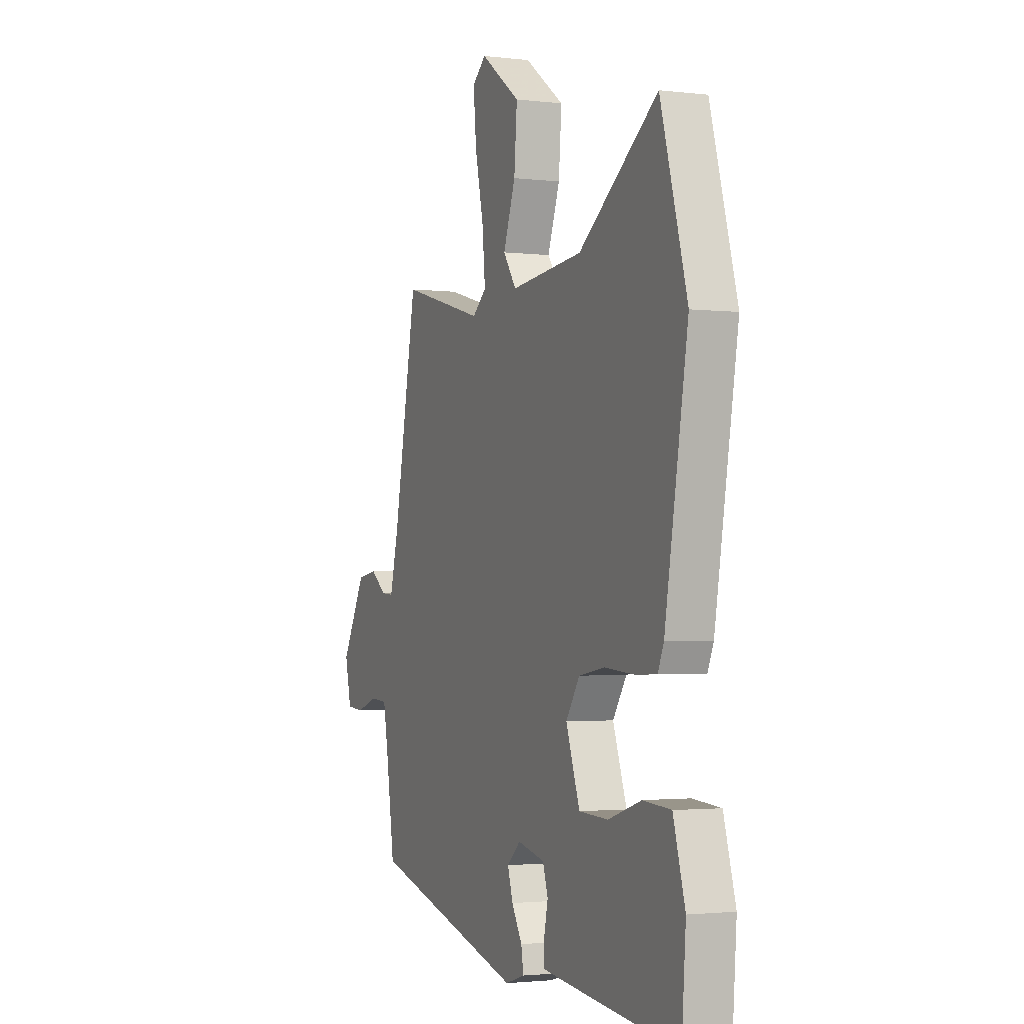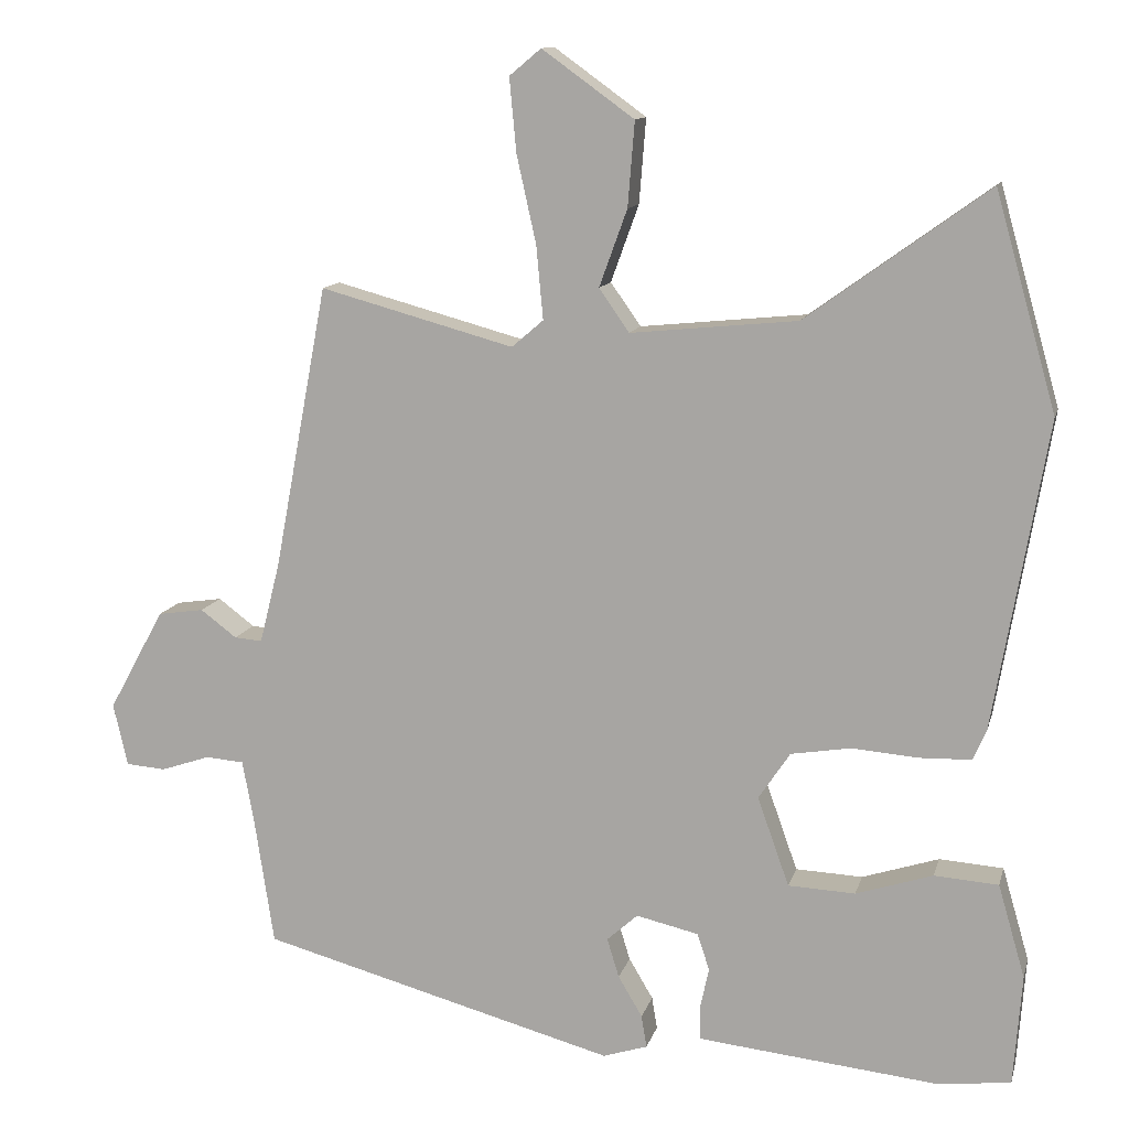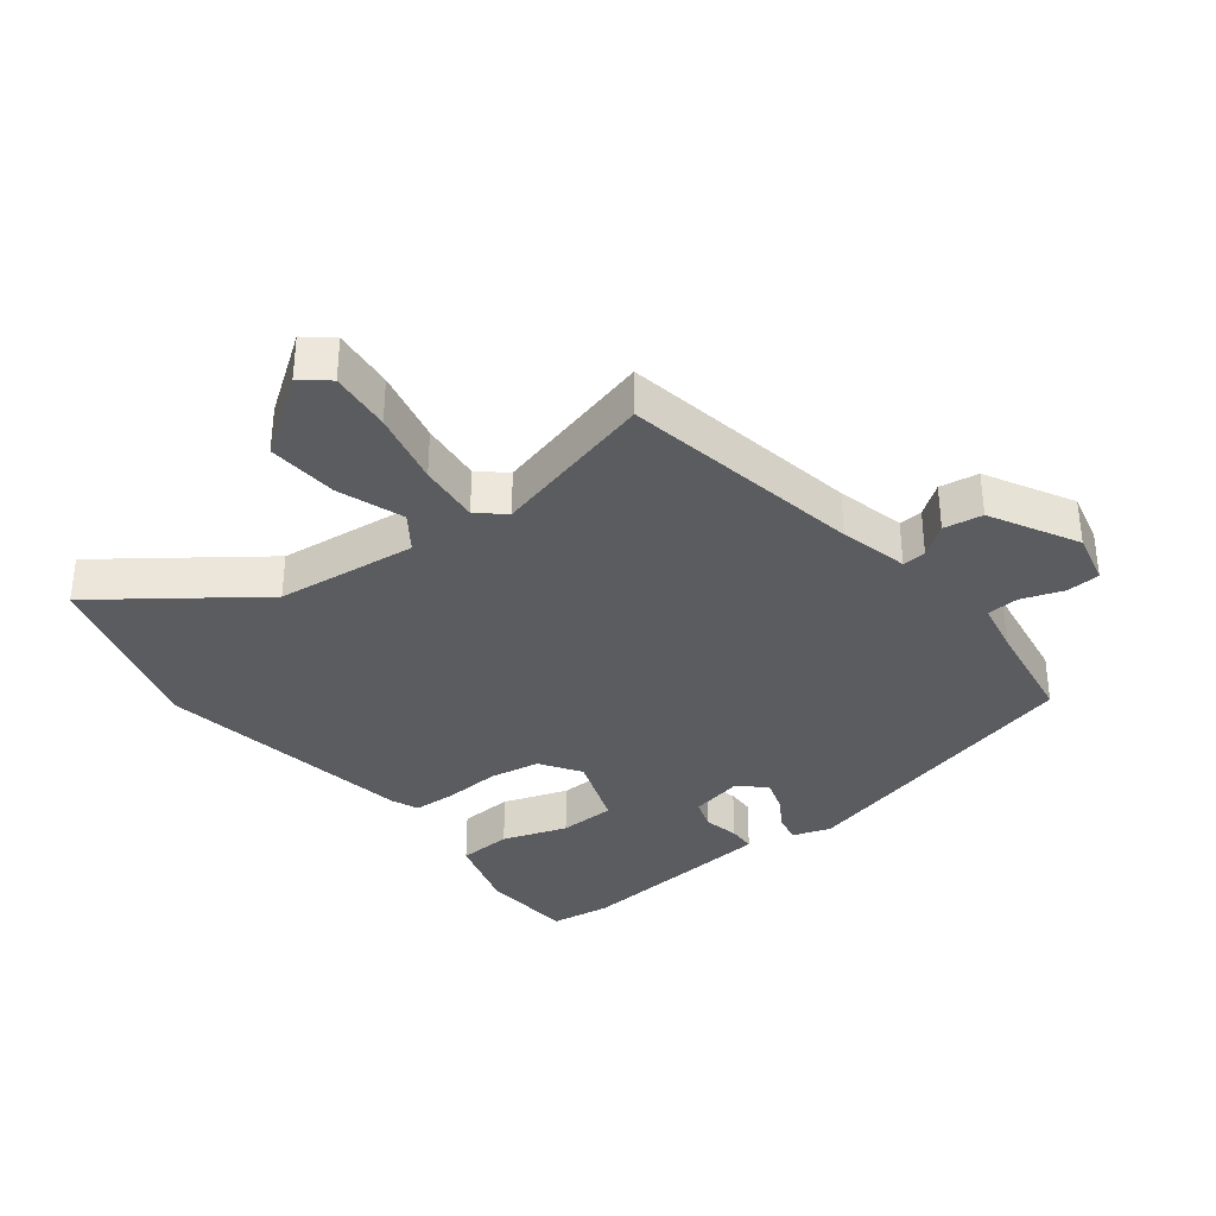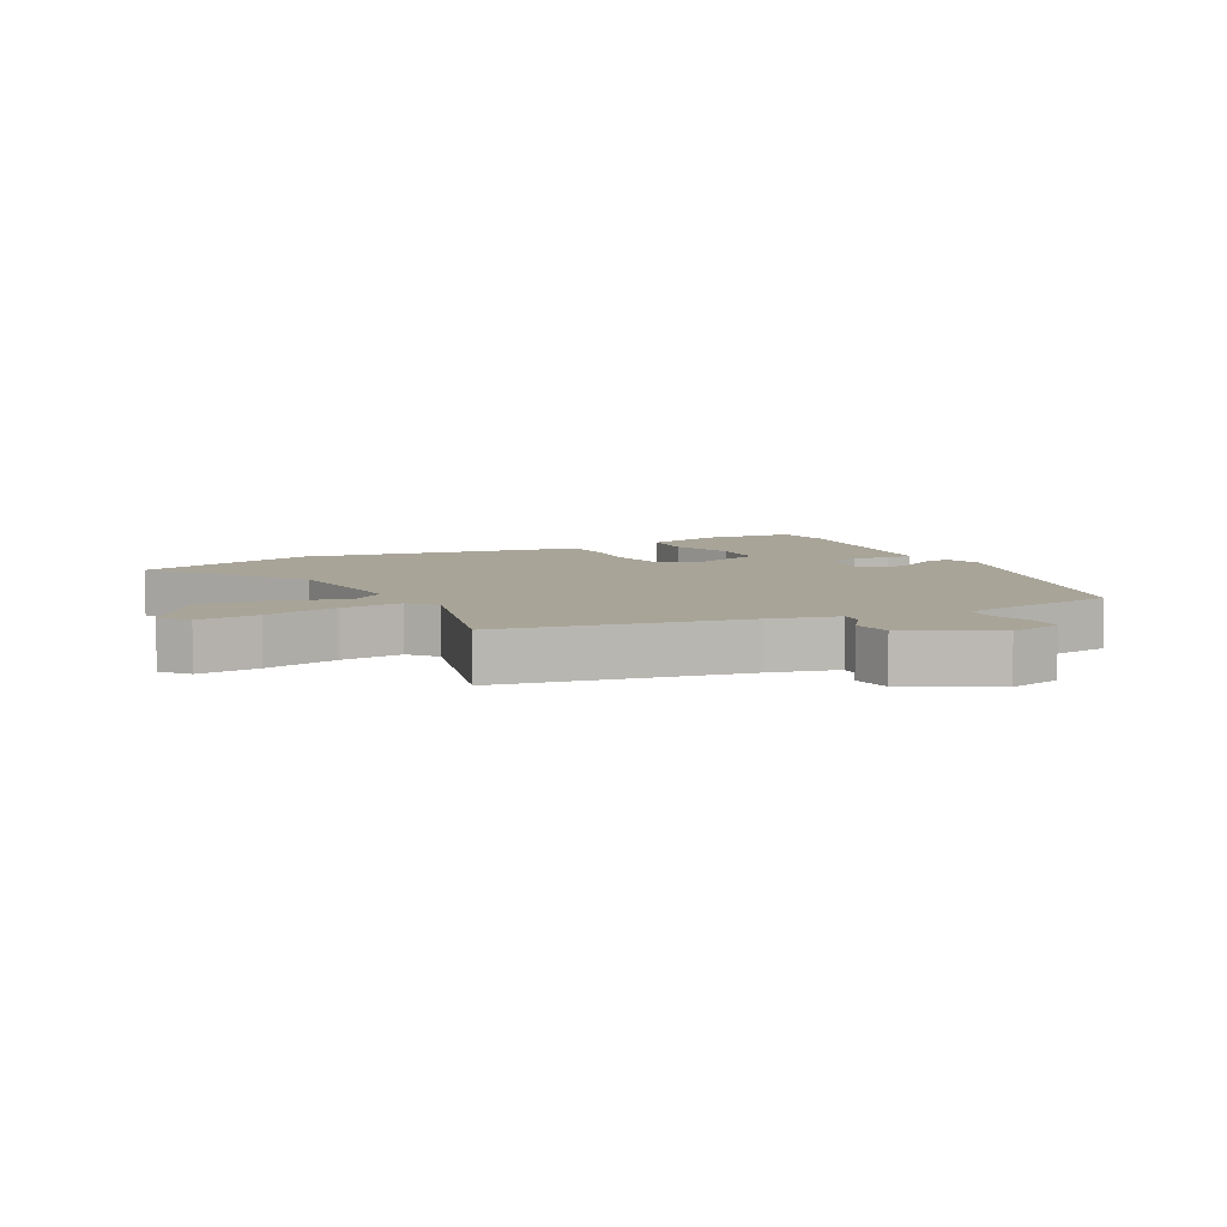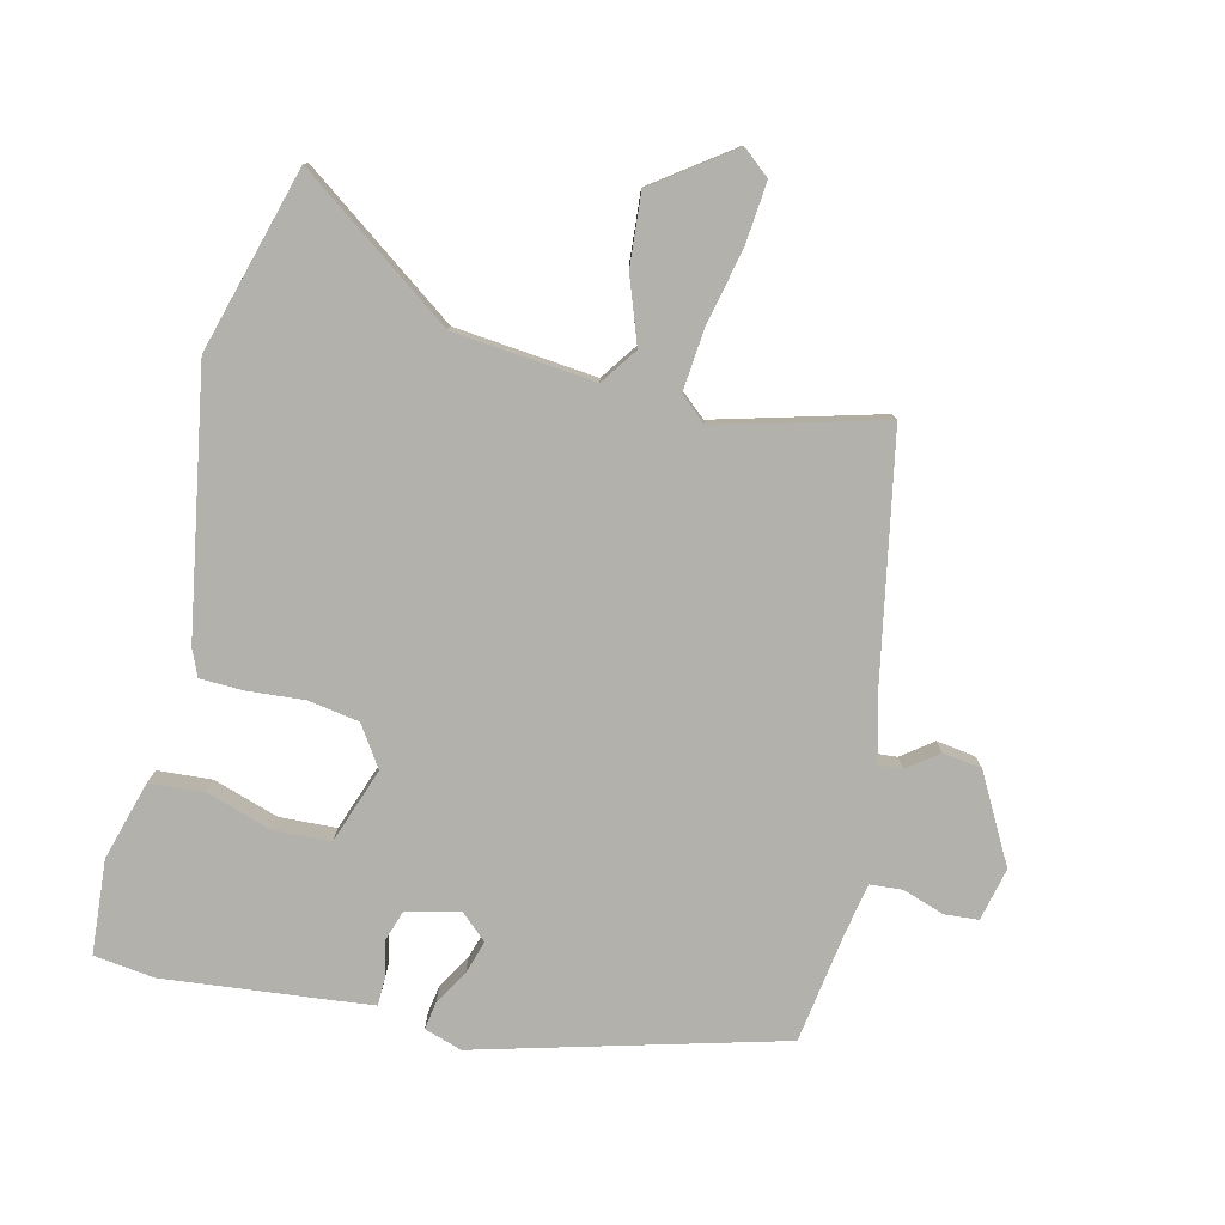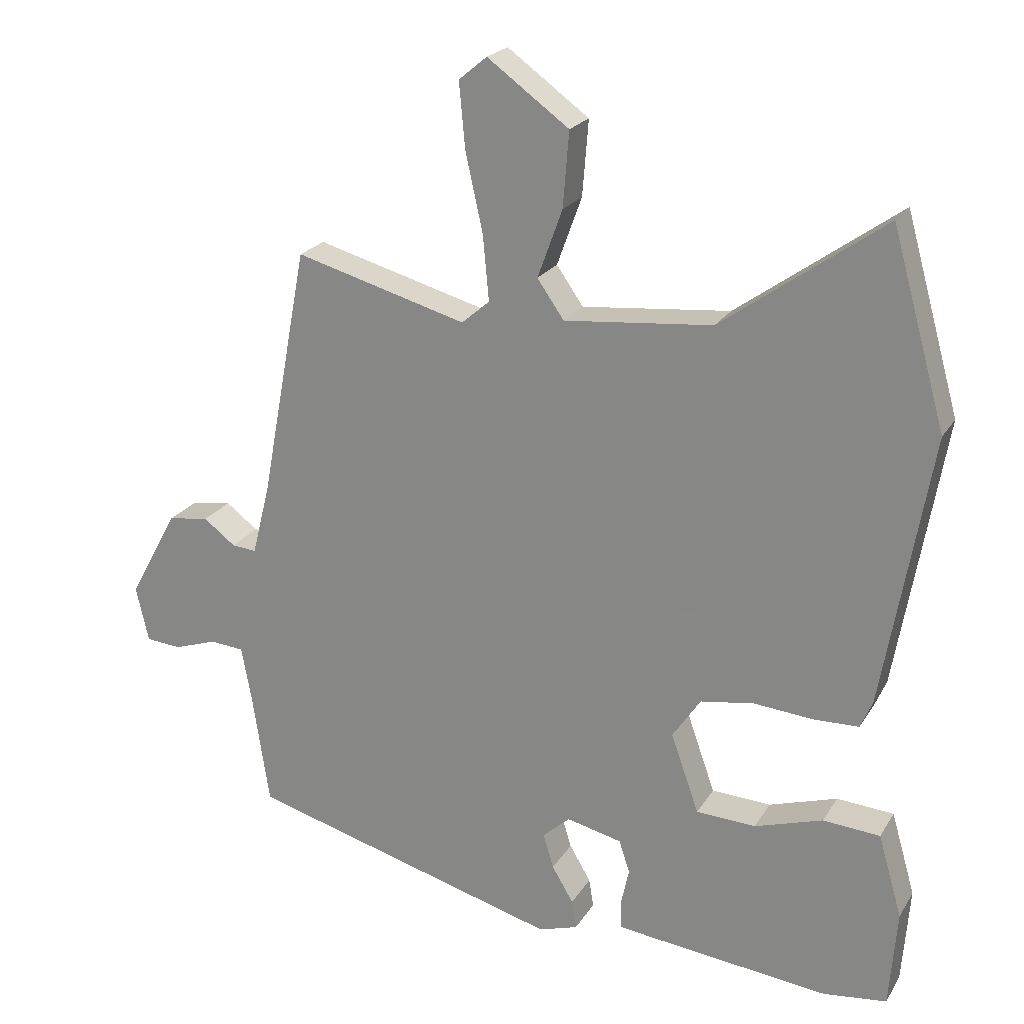
<metadata>
{"format":"obj","ext":"obj","renderer":"f3d","projection":"perspective","resolution":1024,"background":"white","views":[{"elev":-2.1,"azim":-113.0,"up":"+Z"},{"elev":12.1,"azim":-166.4,"up":"+Z"},{"elev":-34.6,"azim":37.3,"up":"+Y"},{"elev":7.0,"azim":62.5,"up":"+Y"},{"elev":-79.0,"azim":-13.5,"up":"+Y"},{"elev":22.3,"azim":-156.2,"up":"+Z"}]}
</metadata>
<code>
v 0.513 0.07 -0.387
v 0.041 0.07 -0.515
v -0.018 0.07 -0.496
v -0.011 0.07 -0.453
v 0.021 0.07 -0.399
v 0.037 0.07 -0.347
v -0.004 0.07 -0.31
v -0.087 0.07 -0.329
v -0.103 0.07 -0.378
v -0.091 0.07 -0.434
v -0.092 0.07 -0.477
v -0.145 0.07 -0.483
v -0.414 0.07 -0.511
v -0.509 0.07 -0.499
v -0.52 0.07 -0.352
v -0.484 0.07 -0.228
v -0.399 0.07 -0.222
v -0.297 0.07 -0.255
v -0.208 0.07 -0.251
v -0.166 0.07 -0.133
v -0.208 0.07 -0.07
v -0.288 0.07 -0.057
v -0.376 0.07 -0.064
v -0.444 0.07 -0.062
v -0.462 0.07 -0.02
v -0.532 0.07 0.387
v -0.451 0.07 0.673
v -0.21 0.07 0.499
v 0.011 0.07 0.477
v 0.051 0.07 0.534
v 0.014 0.07 0.636
v 0.005 0.07 0.748
v 0.127 0.07 0.836
v 0.169 0.07 0.801
v 0.16 0.07 0.704
v 0.134 0.07 0.587
v 0.125 0.07 0.49
v 0.167 0.07 0.454
v 0.424 0.07 0.524
v 0.495 0.07 0.147
v 0.522 0.07 0.04
v 0.559 0.07 0.043
v 0.607 0.07 0.079
v 0.668 0.07 0.07
v 0.742 0.07 -0.065
v 0.723 0.07 -0.148
v 0.67 0.07 -0.152
v 0.605 0.07 -0.13
v 0.554 0.07 -0.134
v 0.539 0.07 -0.215
v 0.513 0 -0.387
v 0.041 0 -0.515
v -0.018 0 -0.496
v -0.011 0 -0.453
v 0.021 0 -0.399
v 0.037 0 -0.347
v -0.004 0 -0.31
v -0.087 0 -0.329
v -0.103 0 -0.378
v -0.091 0 -0.434
v -0.092 0 -0.477
v -0.145 0 -0.483
v -0.414 0 -0.511
v -0.509 0 -0.499
v -0.52 0 -0.352
v -0.484 0 -0.228
v -0.399 0 -0.222
v -0.297 0 -0.255
v -0.208 0 -0.251
v -0.166 0 -0.133
v -0.208 0 -0.07
v -0.288 0 -0.057
v -0.376 0 -0.064
v -0.444 0 -0.062
v -0.462 0 -0.02
v -0.532 0 0.387
v -0.451 0 0.673
v -0.21 0 0.499
v 0.011 0 0.477
v 0.051 0 0.534
v 0.014 0 0.636
v 0.005 0 0.748
v 0.127 0 0.836
v 0.169 0 0.801
v 0.16 0 0.704
v 0.134 0 0.587
v 0.125 0 0.49
v 0.167 0 0.454
v 0.424 0 0.524
v 0.495 0 0.147
v 0.522 0 0.04
v 0.559 0 0.043
v 0.607 0 0.079
v 0.668 0 0.07
v 0.742 0 -0.065
v 0.723 0 -0.148
v 0.67 0 -0.152
v 0.605 0 -0.13
v 0.554 0 -0.134
v 0.539 0 -0.215
f 46 47 48
f 45 46 48
f 44 45 48
f 43 44 48
f 42 43 48
f 41 42 48 49
f 40 41 49 50
f 50 1 2
f 40 50 2
f 39 40 2
f 38 39 2
f 34 35 36
f 33 34 36
f 32 33 36
f 31 32 36
f 30 31 36
f 29 30 36 37
f 26 27 28
f 25 26 28
f 24 25 28
f 23 24 28
f 22 23 28
f 21 22 28 29
f 29 37 38
f 21 29 38
f 20 21 38
f 16 17 18
f 15 16 18
f 14 15 18
f 13 14 18
f 12 13 18
f 11 12 18
f 10 11 18
f 9 10 18
f 8 9 18 19
f 19 20 38
f 8 19 38
f 7 8 38
f 2 3 4 5
f 2 5 6
f 38 2 6
f 6 7 38
f 98 97 96
f 98 96 95
f 98 95 94
f 98 94 93
f 98 93 92
f 99 98 92 91
f 100 99 91 90
f 52 51 100
f 52 100 90
f 52 90 89
f 52 89 88
f 86 85 84
f 86 84 83
f 86 83 82
f 86 82 81
f 86 81 80
f 87 86 80 79
f 78 77 76
f 78 76 75
f 78 75 74
f 78 74 73
f 78 73 72
f 79 78 72 71
f 88 87 79
f 88 79 71
f 88 71 70
f 68 67 66
f 68 66 65
f 68 65 64
f 68 64 63
f 68 63 62
f 68 62 61
f 68 61 60
f 68 60 59
f 69 68 59 58
f 88 70 69
f 88 69 58
f 88 58 57
f 55 54 53 52
f 56 55 52
f 56 52 88
f 88 57 56
f 1 51 52 2
f 2 52 53 3
f 3 53 54 4
f 4 54 55 5
f 5 55 56 6
f 6 56 57 7
f 7 57 58 8
f 8 58 59 9
f 9 59 60 10
f 10 60 61 11
f 11 61 62 12
f 12 62 63 13
f 13 63 64 14
f 14 64 65 15
f 15 65 66 16
f 16 66 67 17
f 17 67 68 18
f 18 68 69 19
f 19 69 70 20
f 20 70 71 21
f 21 71 72 22
f 22 72 73 23
f 23 73 74 24
f 24 74 75 25
f 25 75 76 26
f 26 76 77 27
f 27 77 78 28
f 28 78 79 29
f 29 79 80 30
f 30 80 81 31
f 31 81 82 32
f 32 82 83 33
f 33 83 84 34
f 34 84 85 35
f 35 85 86 36
f 36 86 87 37
f 37 87 88 38
f 38 88 89 39
f 39 89 90 40
f 40 90 91 41
f 41 91 92 42
f 42 92 93 43
f 43 93 94 44
f 44 94 95 45
f 45 95 96 46
f 46 96 97 47
f 47 97 98 48
f 48 98 99 49
f 49 99 100 50
f 50 100 51 1

</code>
